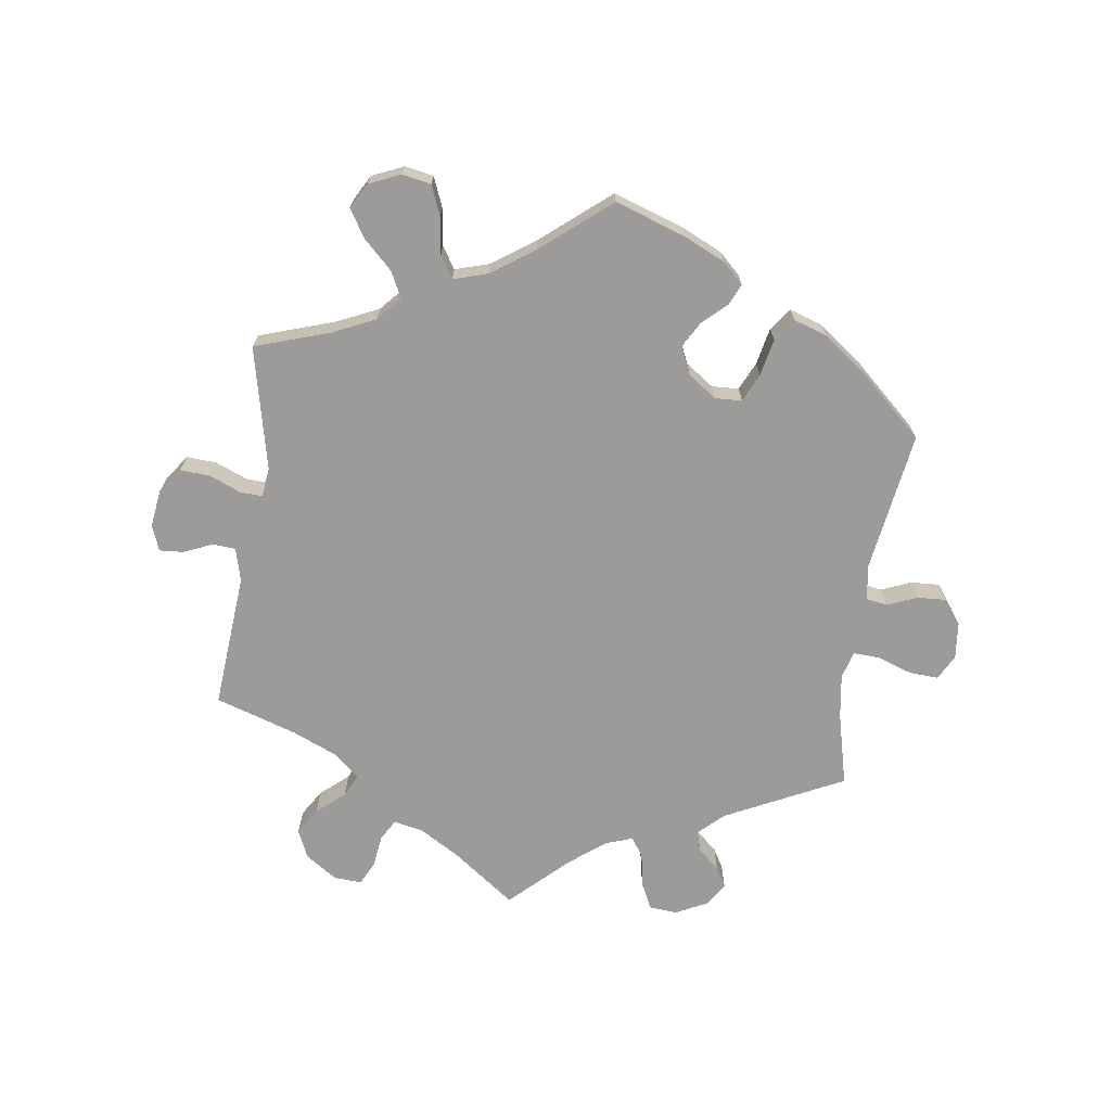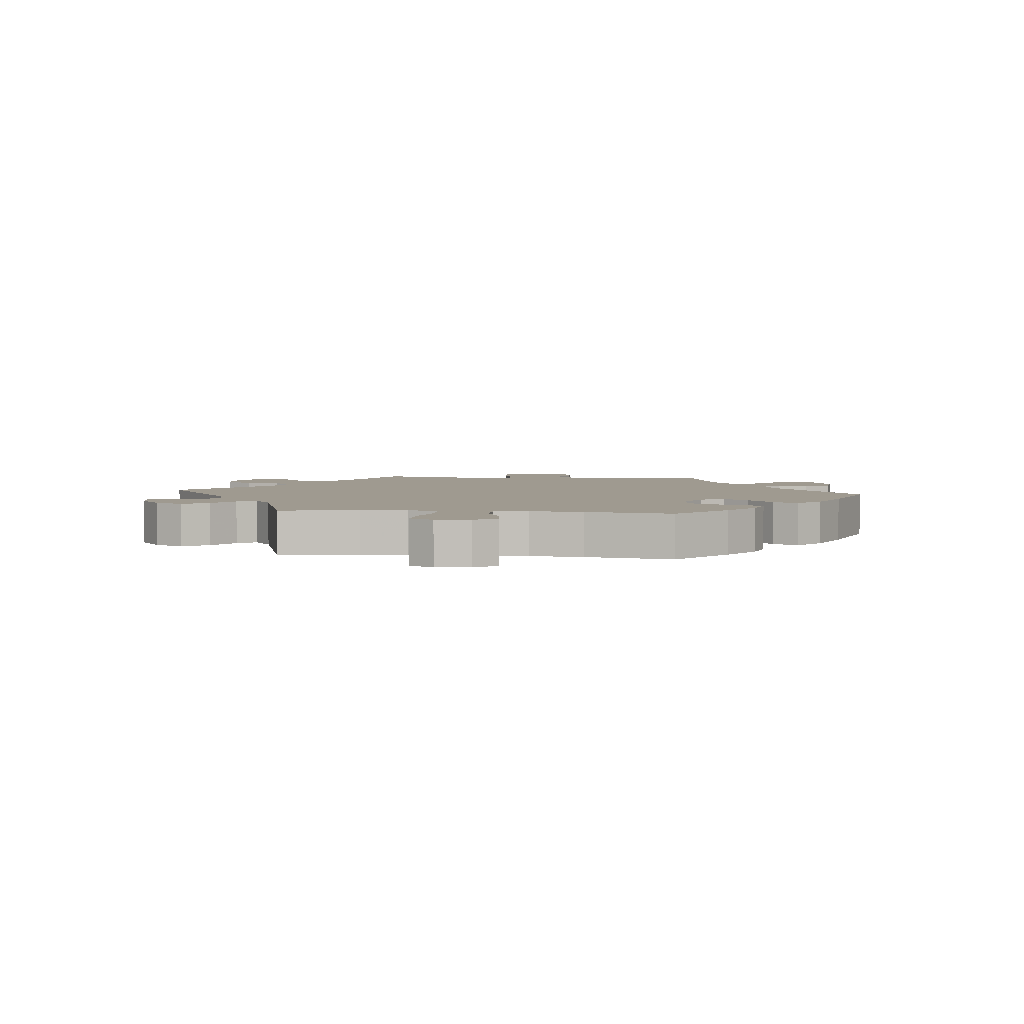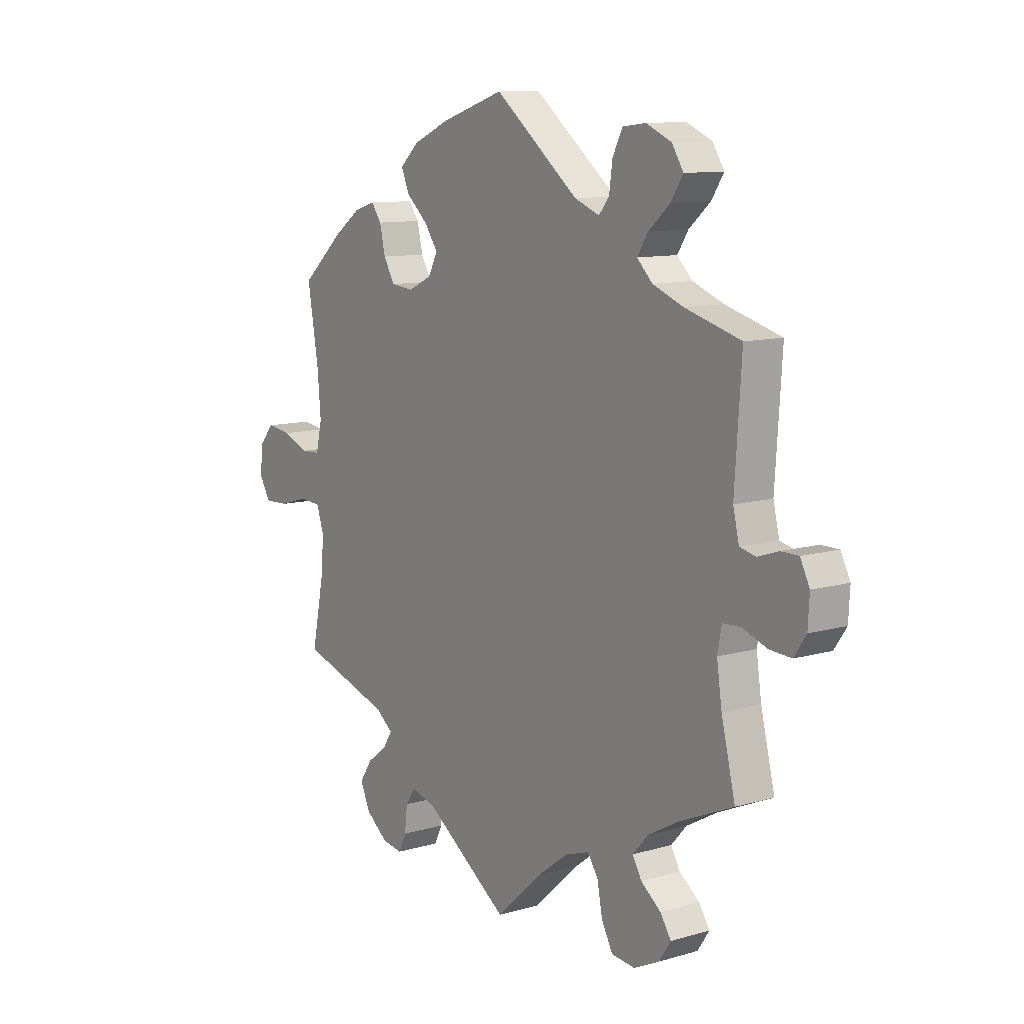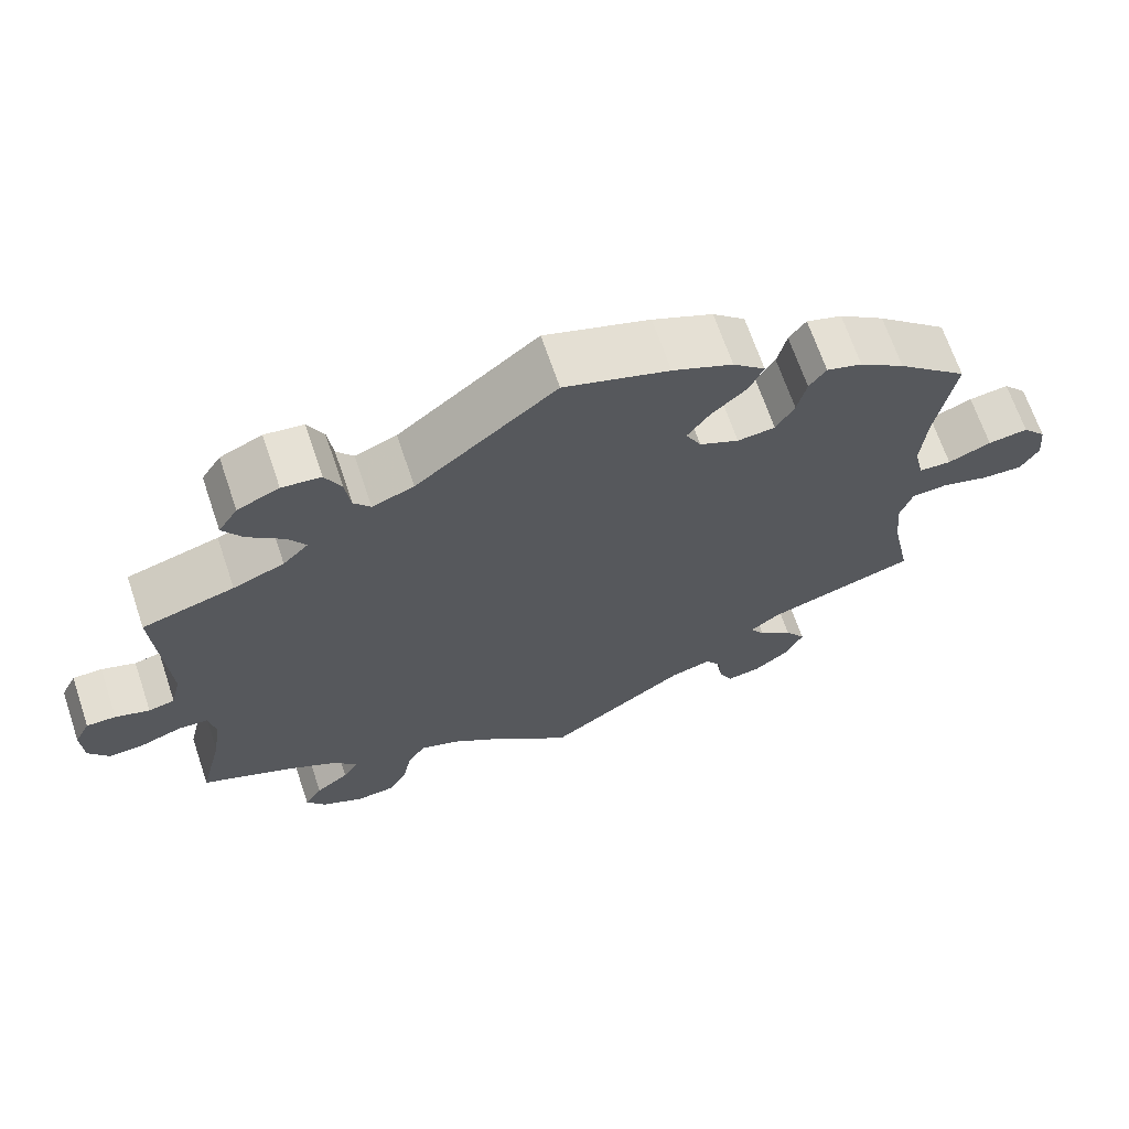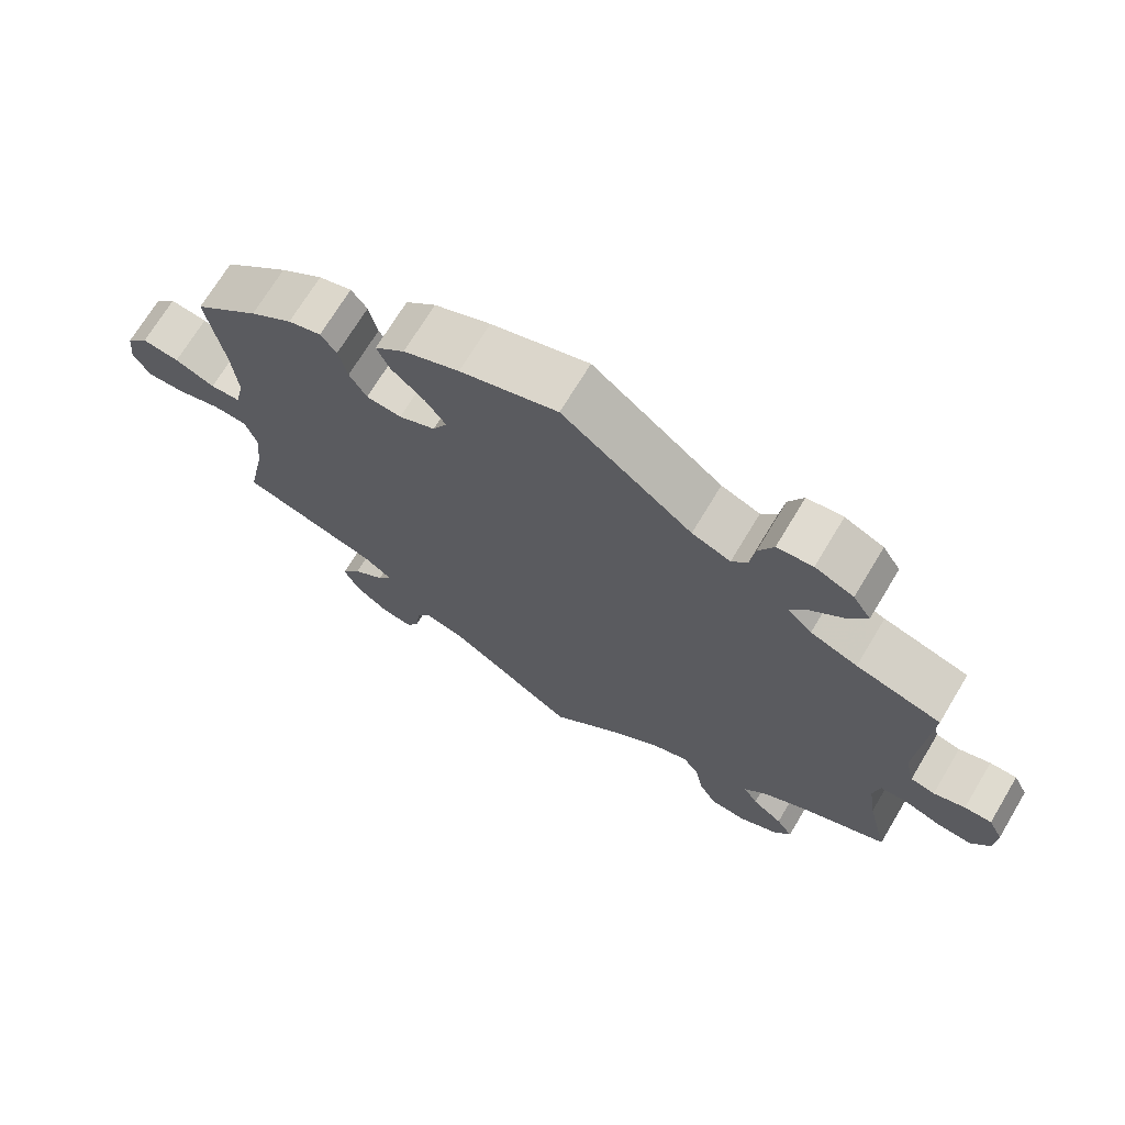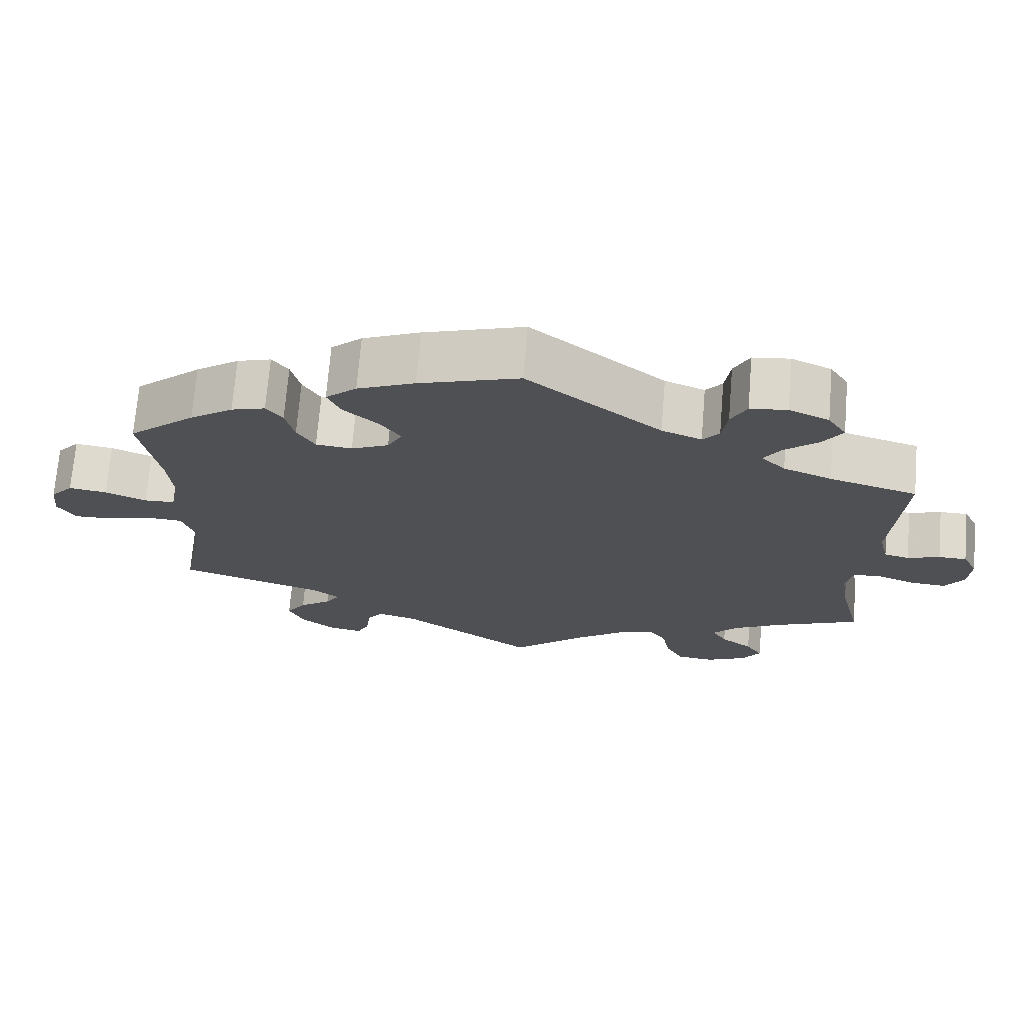
<metadata>
{"format":"obj","ext":"obj","renderer":"f3d","projection":"perspective","resolution":1024,"background":"white","views":[{"elev":-69.7,"azim":-68.1,"up":"+Y"},{"elev":3.9,"azim":-83.5,"up":"+Y"},{"elev":10.6,"azim":54.2,"up":"+Z"},{"elev":67.6,"azim":161.3,"up":"+Z"},{"elev":70.5,"azim":31.0,"up":"+Z"},{"elev":71.1,"azim":4.7,"up":"+Z"}]}
</metadata>
<code>
v 0.355 0.07 -0.398
v 0.328 0.07 -0.602
v -0.669 0.07 0.055
v 0.543 0.07 -0.064
v 0.536 0.07 0.042
v -0.366 0.07 -0.464
v -0.341 0.07 0.446
v 0.388 0.07 0.479
v 0.342 0.07 0.439
v -0.236 0.07 -0.479
v -0.387 0.07 0.432
v -0.319 0.07 0.416
v 0 0.07 -0.62
v 0.285 0.07 0.576
v -0.257 0.07 -0.51
v -0.283 0.07 0.323
v 0.385 0.07 -0.502
v 0.496 0.07 -0.113
v -0.256 0.07 0.504
v -0.324 0.07 -0.589
v 0.614 0.07 0.049
v -0.372 0.07 -0.552
v 0.181 0.07 0.476
v -0.234 0.07 0.318
v -0.393 0.07 -0.505
v 0.523 0.07 0.096
v 0 0.07 0.62
v 0.167 0.07 -0.478
v 0.352 0.07 0.37
v -0.136 0.07 0.576
v -0.263 0.07 -0.561
v 0.219 0.07 -0.46
v -0.617 0.07 0.048
v -0.52 0.07 -0.06
v -0.561 0.07 0.025
v 0.57 0.07 0.034
v 0.652 0.07 0.049
v 0.319 0.07 0.403
v 0.421 0.07 -0.361
v -0.238 0.07 0.463
v 0.672 0.07 0.009
v -0.706 0.07 -0.037
v -0.446 0.07 0.39
v -0.214 0.07 0.542
v 0.335 0.07 0.582
v 0.507 0.07 -0.187
v -0.322 0.07 -0.43
v -0.629 0.07 -0.075
v 0.414 0.07 0.519
v 0.257 0.07 0.482
v 0.408 0.07 -0.537
v 0.418 0.07 0.344
v 0.537 0.07 -0.31
v -0.163 0.07 0.381
v 0.102 0.07 -0.527
v 0.235 0.07 0.455
v -0.506 0.07 0.083
v -0.567 0.07 -0.057
v -0.513 0.07 0.168
v 0.277 0.07 -0.597
v -0.182 0.07 -0.494
v -0.7 0.07 0.019
v 0.322 0.07 -0.435
v 0.505 0.07 -0.066
v 0.596 0.07 -0.083
v 0.242 0.07 -0.494
v -0.537 0.07 0.31
v 0.253 0.07 -0.552
v 0.537 0.07 0.31
v 0.383 0.07 -0.575
v -0.183 0.07 0.342
v -0.519 0.07 0.027
v -0.504 0.07 -0.109
v -0.537 0.07 -0.31
v -0.682 0.07 -0.077
v 0.389 0.07 0.558
v -0.511 0.07 -0.184
v 0.342 0.07 -0.469
v 0.643 0.07 -0.086
v -0.303 0.07 -0.4
v 0.669 0.07 -0.048
v 0.264 0.07 0.534
v -0.192 0.07 0.422
v -0.307 0.07 0.364
v -0.28 0.07 -0.596
v -0.341 0.07 -0.371
v 0.355 -0 -0.398
v 0.328 -0 -0.602
v -0.669 -0 0.055
v 0.543 -0 -0.064
v 0.536 -0 0.042
v -0.366 -0 -0.464
v -0.341 -0 0.446
v 0.388 -0 0.479
v 0.342 -0 0.439
v -0.236 -0 -0.479
v -0.387 -0 0.432
v -0.319 -0 0.416
v 0 -0 -0.62
v 0.285 -0 0.576
v -0.257 -0 -0.51
v -0.283 -0 0.323
v 0.385 -0 -0.502
v 0.496 -0 -0.113
v -0.256 -0 0.504
v -0.324 -0 -0.589
v 0.614 -0 0.049
v -0.372 -0 -0.552
v 0.181 -0 0.476
v -0.234 -0 0.318
v -0.393 -0 -0.505
v 0.523 -0 0.096
v 0 -0 0.62
v 0.167 -0 -0.478
v 0.352 -0 0.37
v -0.136 -0 0.576
v -0.263 -0 -0.561
v 0.219 -0 -0.46
v -0.617 -0 0.048
v -0.52 -0 -0.06
v -0.561 -0 0.025
v 0.57 -0 0.034
v 0.652 -0 0.049
v 0.319 -0 0.403
v 0.421 -0 -0.361
v -0.238 -0 0.463
v 0.672 -0 0.009
v -0.706 -0 -0.037
v -0.446 -0 0.39
v -0.214 -0 0.542
v 0.335 -0 0.582
v 0.507 -0 -0.187
v -0.322 -0 -0.43
v -0.629 -0 -0.075
v 0.414 -0 0.519
v 0.257 -0 0.482
v 0.408 -0 -0.537
v 0.418 -0 0.344
v 0.537 -0 -0.31
v -0.163 -0 0.381
v 0.102 -0 -0.527
v 0.235 -0 0.455
v -0.506 -0 0.083
v -0.567 -0 -0.057
v -0.513 -0 0.168
v 0.277 -0 -0.597
v -0.182 -0 -0.494
v -0.7 -0 0.019
v 0.322 -0 -0.435
v 0.505 -0 -0.066
v 0.596 -0 -0.083
v 0.242 -0 -0.494
v -0.537 -0 0.31
v 0.253 -0 -0.552
v 0.537 -0 0.31
v 0.383 -0 -0.575
v -0.183 -0 0.342
v -0.519 -0 0.027
v -0.504 -0 -0.109
v -0.537 -0 -0.31
v -0.682 -0 -0.077
v 0.389 -0 0.558
v -0.511 -0 -0.184
v 0.342 -0 -0.469
v 0.643 -0 -0.086
v -0.303 -0 -0.4
v 0.669 -0 -0.048
v 0.264 -0 0.534
v -0.192 -0 0.422
v -0.307 -0 0.364
v -0.28 -0 -0.596
v -0.341 -0 -0.371
f 52 69 26
f 29 52 26 5
f 38 29 5
f 76 49 8 9
f 76 9 38
f 45 76 38
f 50 82 14 45
f 50 45 38
f 56 50 38 5
f 44 30 27 23
f 44 23 56 5
f 83 40 19 44
f 54 83 44 5
f 11 7 12 84
f 11 84 16
f 59 67 43 11
f 57 59 11 16
f 72 57 16 24
f 62 3 33 35
f 75 42 62 35
f 58 48 75 35
f 34 58 35 72
f 73 34 72 24
f 86 74 77
f 80 86 77 73
f 22 25 6 47
f 22 47 80
f 20 22 80
f 15 31 85 20
f 10 15 20 80
f 61 10 80 73
f 55 13 61 73
f 2 60 68 66
f 2 66 32
f 70 2 32
f 78 17 51 70
f 63 78 70 32
f 1 63 32
f 39 1 32 28
f 46 53 39
f 18 46 39 28
f 81 79 65 4
f 81 4 64
f 41 81 64
f 36 21 37 41
f 5 36 41 64
f 71 54 5 64
f 55 73 24 71
f 28 55 71
f 64 18 28 71
f 112 155 138
f 91 112 138 115
f 91 115 124
f 95 94 135 162
f 124 95 162
f 124 162 131
f 131 100 168 136
f 124 131 136
f 91 124 136 142
f 109 113 116 130
f 91 142 109 130
f 130 105 126 169
f 91 130 169 140
f 170 98 93 97
f 102 170 97
f 97 129 153 145
f 102 97 145 143
f 110 102 143 158
f 121 119 89 148
f 121 148 128 161
f 121 161 134 144
f 158 121 144 120
f 110 158 120 159
f 163 160 172
f 159 163 172 166
f 133 92 111 108
f 166 133 108
f 166 108 106
f 106 171 117 101
f 166 106 101 96
f 159 166 96 147
f 159 147 99 141
f 152 154 146 88
f 118 152 88
f 118 88 156
f 156 137 103 164
f 118 156 164 149
f 118 149 87
f 114 118 87 125
f 125 139 132
f 114 125 132 104
f 90 151 165 167
f 150 90 167
f 150 167 127
f 127 123 107 122
f 150 127 122 91
f 150 91 140 157
f 157 110 159 141
f 157 141 114
f 157 114 104 150
f 26 112 91 5
f 5 91 122 36
f 36 122 107 21
f 21 107 123 37
f 37 123 127 41
f 41 127 167 81
f 81 167 165 79
f 79 165 151 65
f 65 151 90 4
f 4 90 150 64
f 64 150 104 18
f 18 104 132 46
f 46 132 139 53
f 53 139 125 39
f 39 125 87 1
f 1 87 149 63
f 63 149 164 78
f 78 164 103 17
f 17 103 137 51
f 51 137 156 70
f 70 156 88 2
f 2 88 146 60
f 60 146 154 68
f 68 154 152 66
f 66 152 118 32
f 32 118 114 28
f 28 114 141 55
f 55 141 99 13
f 13 99 147 61
f 61 147 96 10
f 10 96 101 15
f 15 101 117 31
f 31 117 171 85
f 85 171 106 20
f 20 106 108 22
f 22 108 111 25
f 25 111 92 6
f 6 92 133 47
f 47 133 166 80
f 80 166 172 86
f 86 172 160 74
f 74 160 163 77
f 77 163 159 73
f 73 159 120 34
f 34 120 144 58
f 58 144 134 48
f 48 134 161 75
f 75 161 128 42
f 42 128 148 62
f 62 148 89 3
f 3 89 119 33
f 33 119 121 35
f 35 121 158 72
f 72 158 143 57
f 57 143 145 59
f 59 145 153 67
f 67 153 129 43
f 43 129 97 11
f 11 97 93 7
f 7 93 98 12
f 12 98 170 84
f 84 170 102 16
f 16 102 110 24
f 24 110 157 71
f 71 157 140 54
f 54 140 169 83
f 83 169 126 40
f 40 126 105 19
f 19 105 130 44
f 44 130 116 30
f 30 116 113 27
f 27 113 109 23
f 23 109 142 56
f 56 142 136 50
f 50 136 168 82
f 82 168 100 14
f 14 100 131 45
f 45 131 162 76
f 76 162 135 49
f 49 135 94 8
f 8 94 95 9
f 9 95 124 38
f 38 124 115 29
f 29 115 138 52
f 52 138 155 69
f 69 155 112 26

</code>
